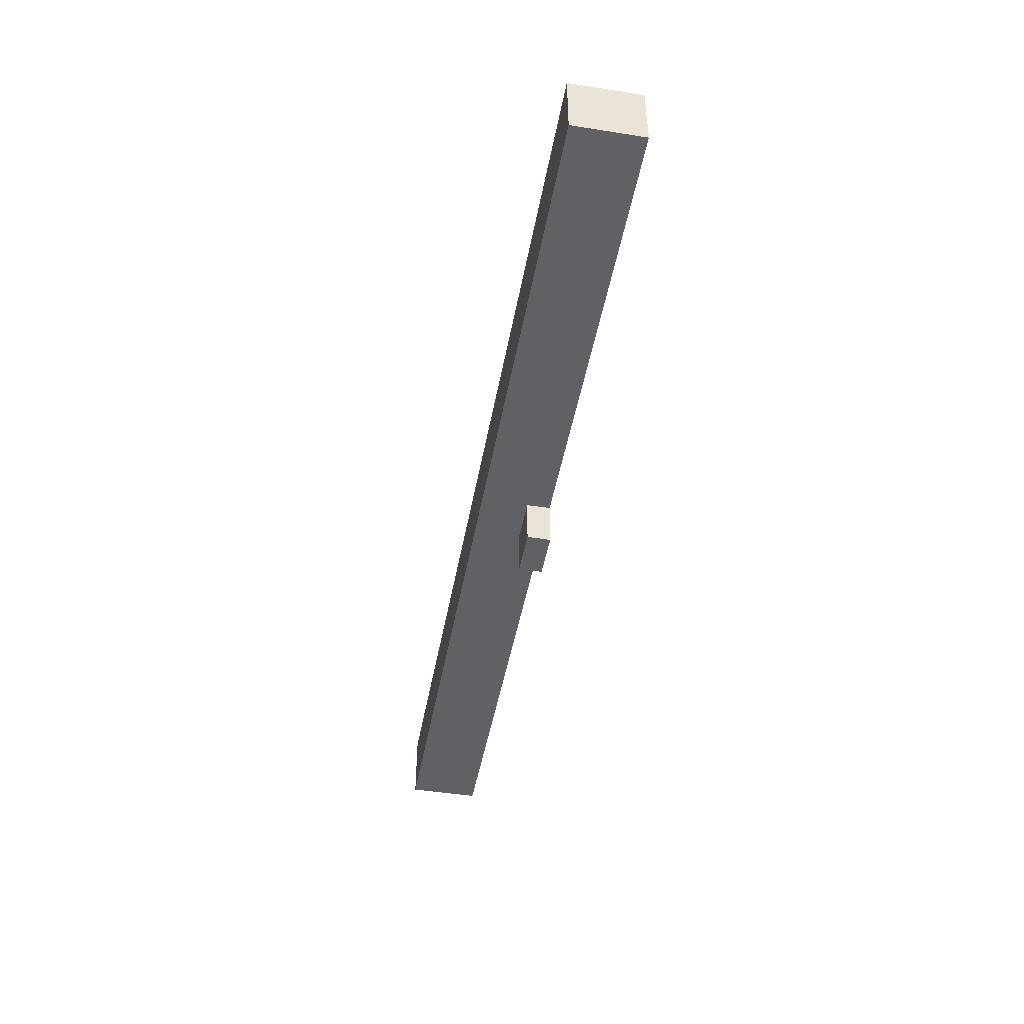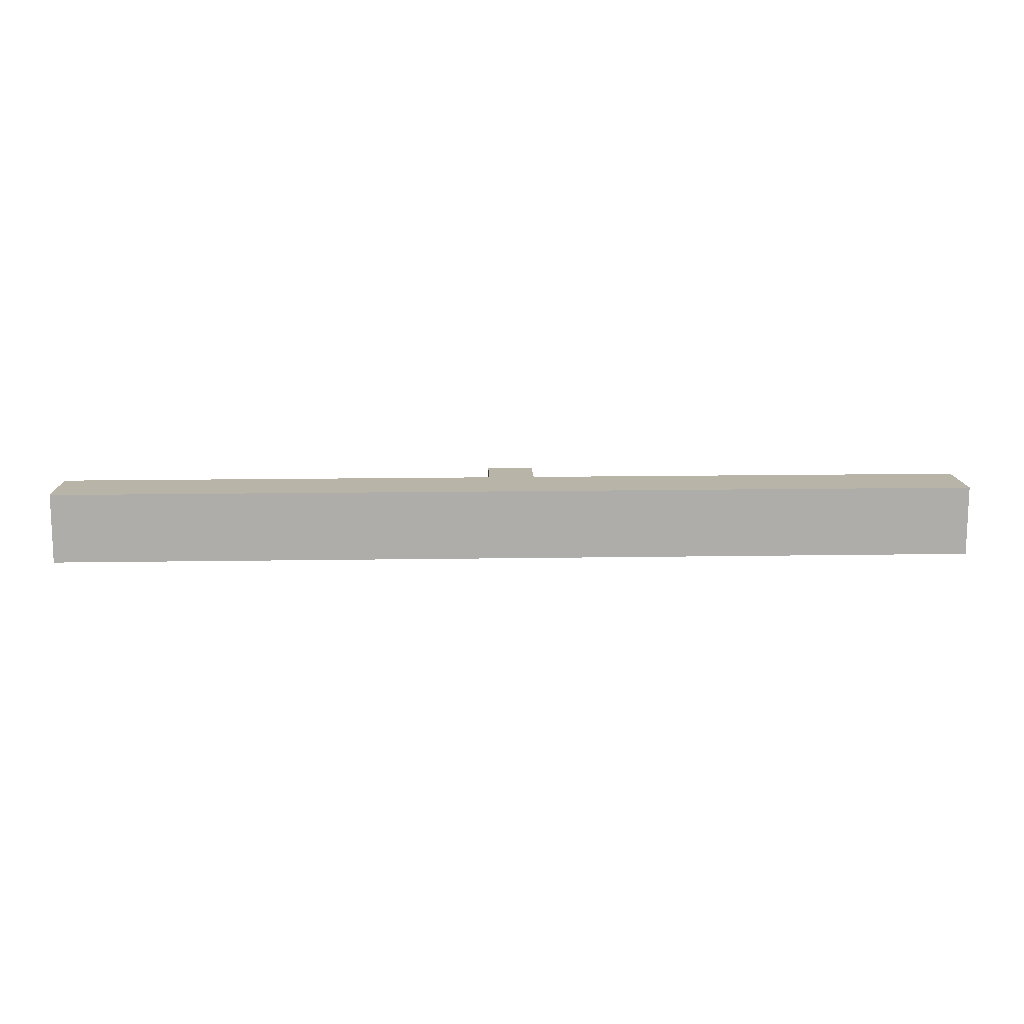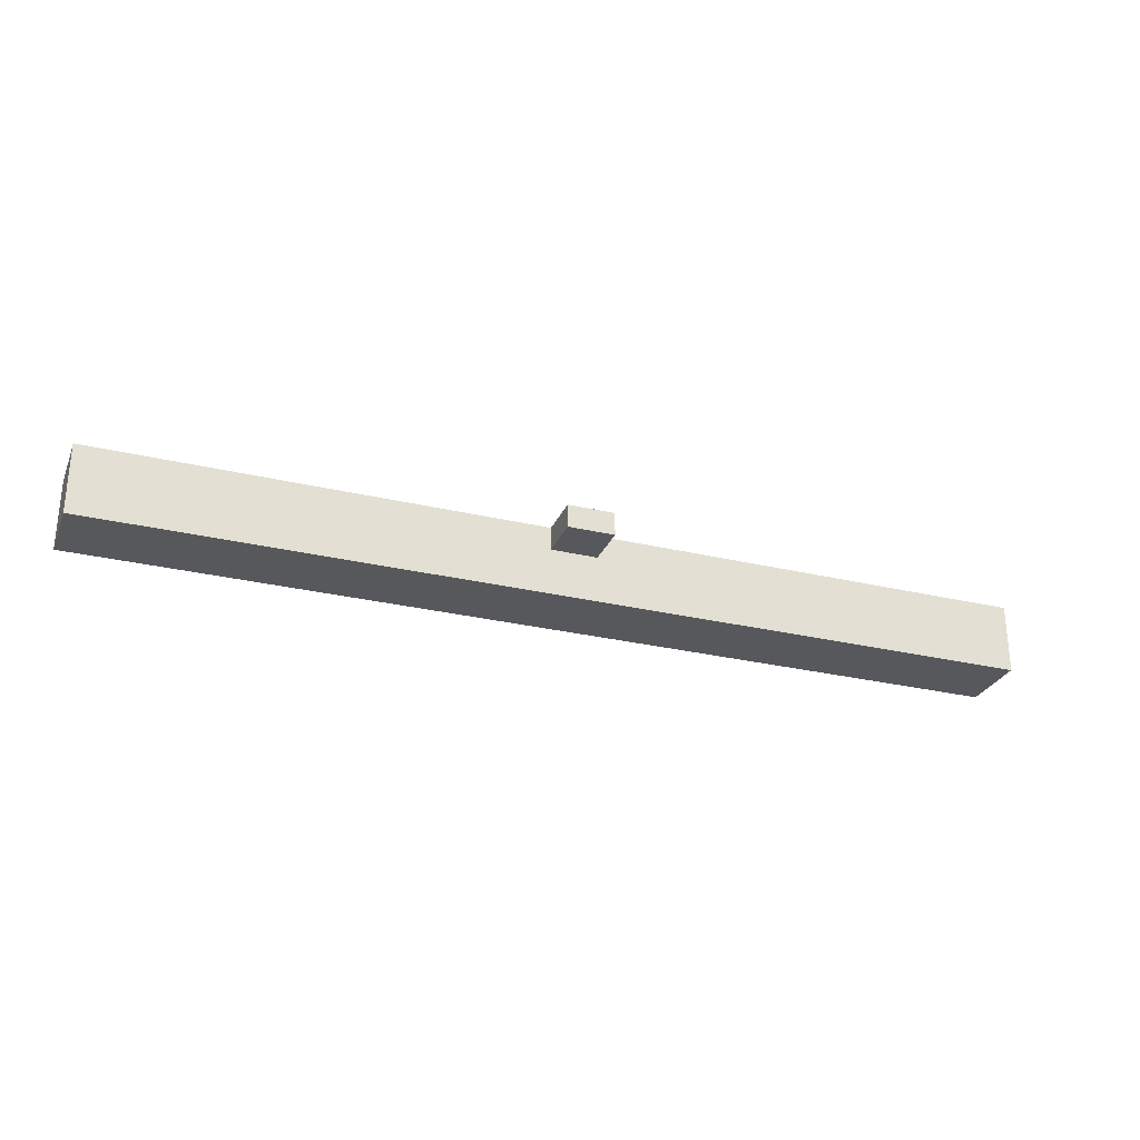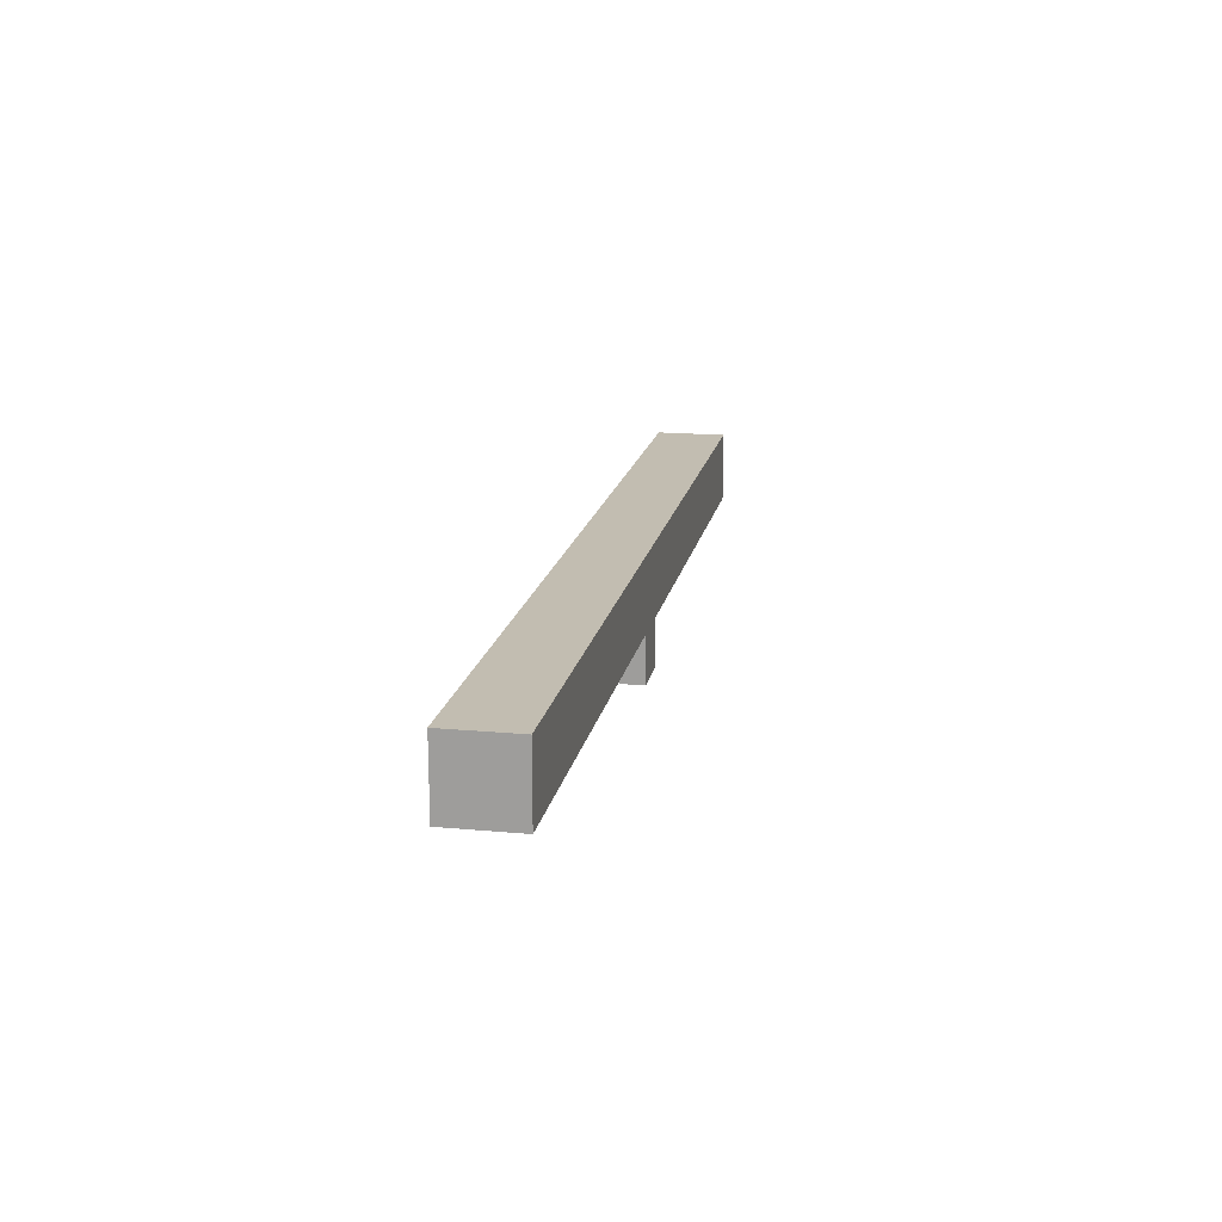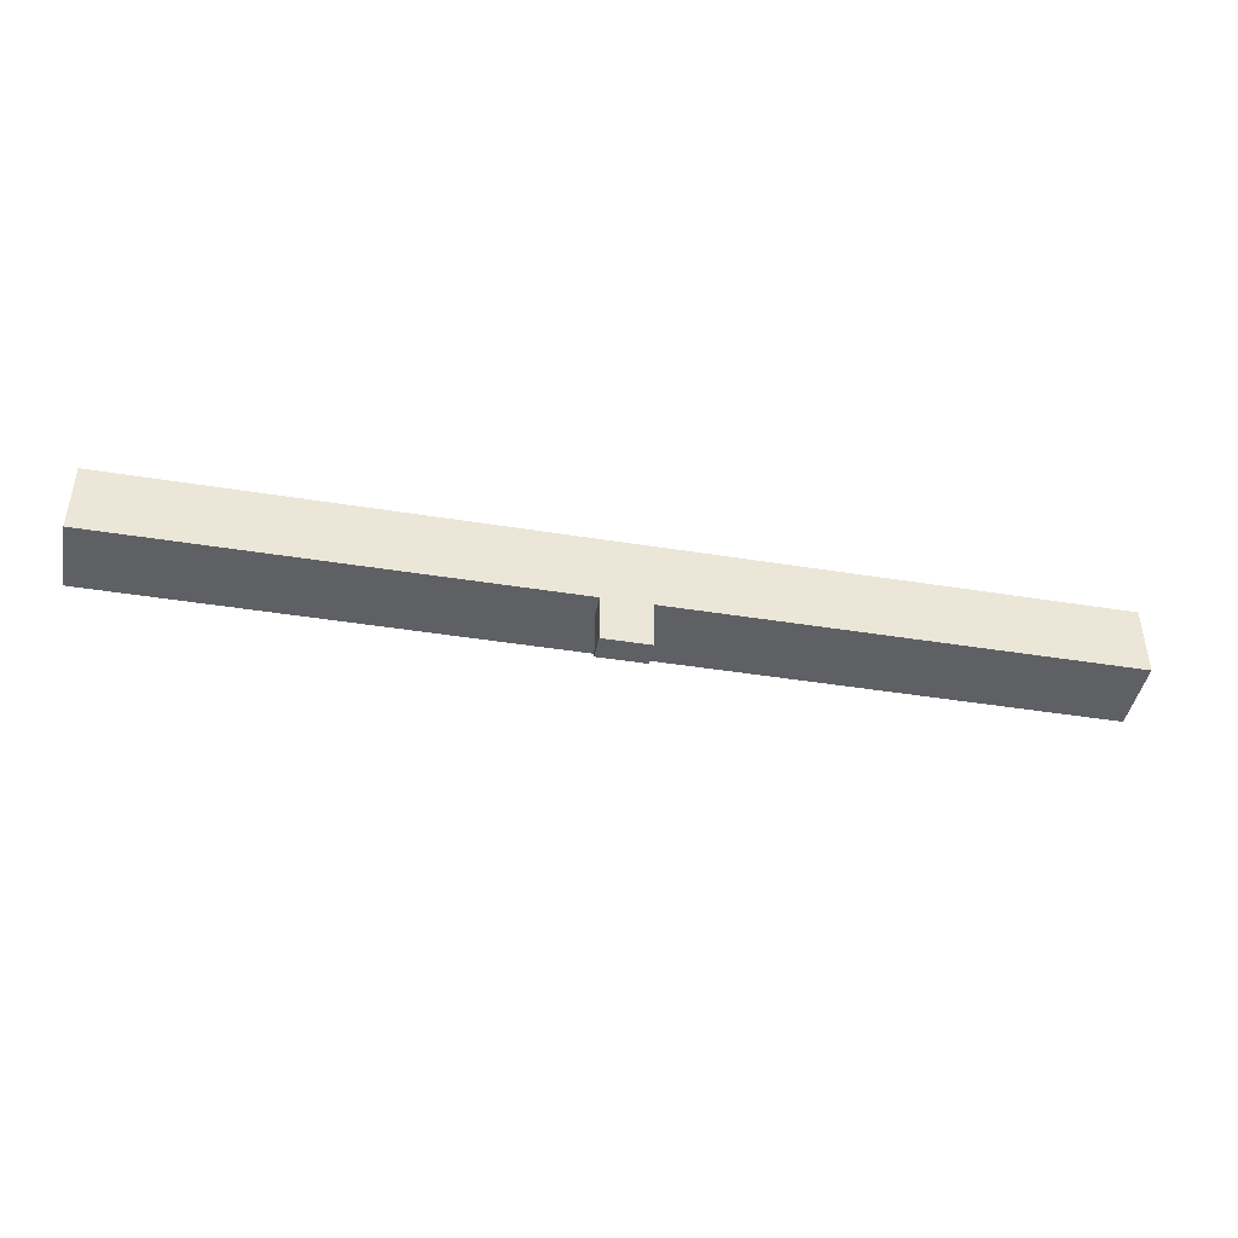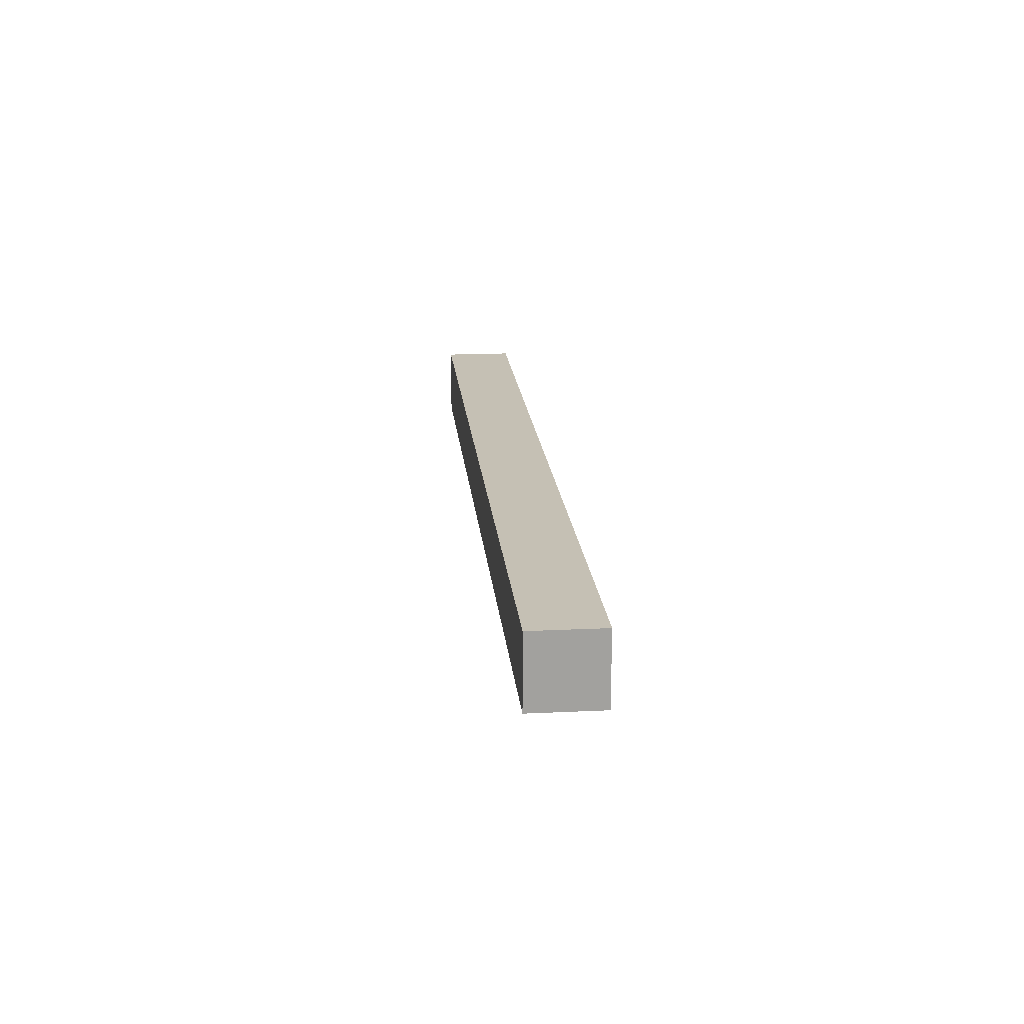
<metadata>
{"format":"obj","ext":"obj","renderer":"f3d","projection":"perspective","resolution":1024,"background":"white","views":[{"elev":-46.4,"azim":79.8,"up":"+Z"},{"elev":13.0,"azim":-2.2,"up":"+Y"},{"elev":-28.1,"azim":160.1,"up":"+Y"},{"elev":17.0,"azim":100.6,"up":"+Z"},{"elev":-43.4,"azim":169.2,"up":"+Z"},{"elev":18.4,"azim":84.7,"up":"+Z"}]}
</metadata>
<code>
o
v -19.5 0.8 -0.1
v -19.5 0.8 -0.4
v -19.5 1.1 -0.1
v -19.5 1.1 -0.4
v -17.6 1 -0.4
v -17.6 1 -0.6
v -17.6 1.1 -0.4
v -17.6 1.1 -0.6
v -17.4 1 -0.4
v -17.4 1 -0.6
v -17.4 1.1 -0.4
v -17.4 1.1 -0.6
v -15.5 0.8 -0.1
v -15.5 0.8 -0.4
v -15.5 1.1 -0.1
v -15.5 1.1 -0.4
v -19.5 0.8 -0.1
v -19.5 1.1 -0.1
v -17.2 0.8 -0.1
v -17.2 1.1 -0.1
v -15.5 0.8 -0.1
v -15.5 1.1 -0.1
v -19.5 0.8 -0.4
v -19.5 1.1 -0.4
v -17.6 1 -0.4
v -17.6 1.1 -0.4
v -17.4 1 -0.4
v -17.4 1.1 -0.4
v -17.2 0.8 -0.4
v -17.2 1.1 -0.4
v -15.5 0.8 -0.4
v -15.5 1.1 -0.4
v -17.6 1 -0.6
v -17.6 1.1 -0.6
v -17.4 1 -0.6
v -17.4 1.1 -0.6
v -19.5 0.8 -0.1
v -17.2 0.8 -0.1
v -15.5 0.8 -0.1
v -19.5 0.8 -0.4
v -17.2 0.8 -0.4
v -15.5 0.8 -0.4
v -17.6 1 -0.4
v -17.4 1 -0.4
v -17.6 1 -0.6
v -17.4 1 -0.6
v -19.5 1.1 -0.1
v -17.2 1.1 -0.1
v -15.5 1.1 -0.1
v -19.5 1.1 -0.4
v -17.6 1.1 -0.4
v -17.4 1.1 -0.4
v -17.2 1.1 -0.4
v -15.5 1.1 -0.4
v -17.6 1.1 -0.6
v -17.4 1.1 -0.6
f 3 2 1
f 4 2 3
f 7 6 5
f 8 6 7
f 9 10 11
f 11 10 12
f 13 14 15
f 15 14 16
f 19 18 17
f 20 18 19
f 21 20 19
f 22 20 21
f 23 24 25
f 25 24 26
f 23 25 27
f 23 27 29
f 27 28 29
f 29 28 30
f 29 30 31
f 31 30 32
f 33 34 35
f 35 34 36
f 40 38 37
f 41 39 38
f 41 38 40
f 42 39 41
f 45 44 43
f 46 44 45
f 47 48 50
f 50 48 51
f 51 48 52
f 48 49 53
f 52 48 53
f 53 49 54
f 51 52 55
f 55 52 56

</code>
